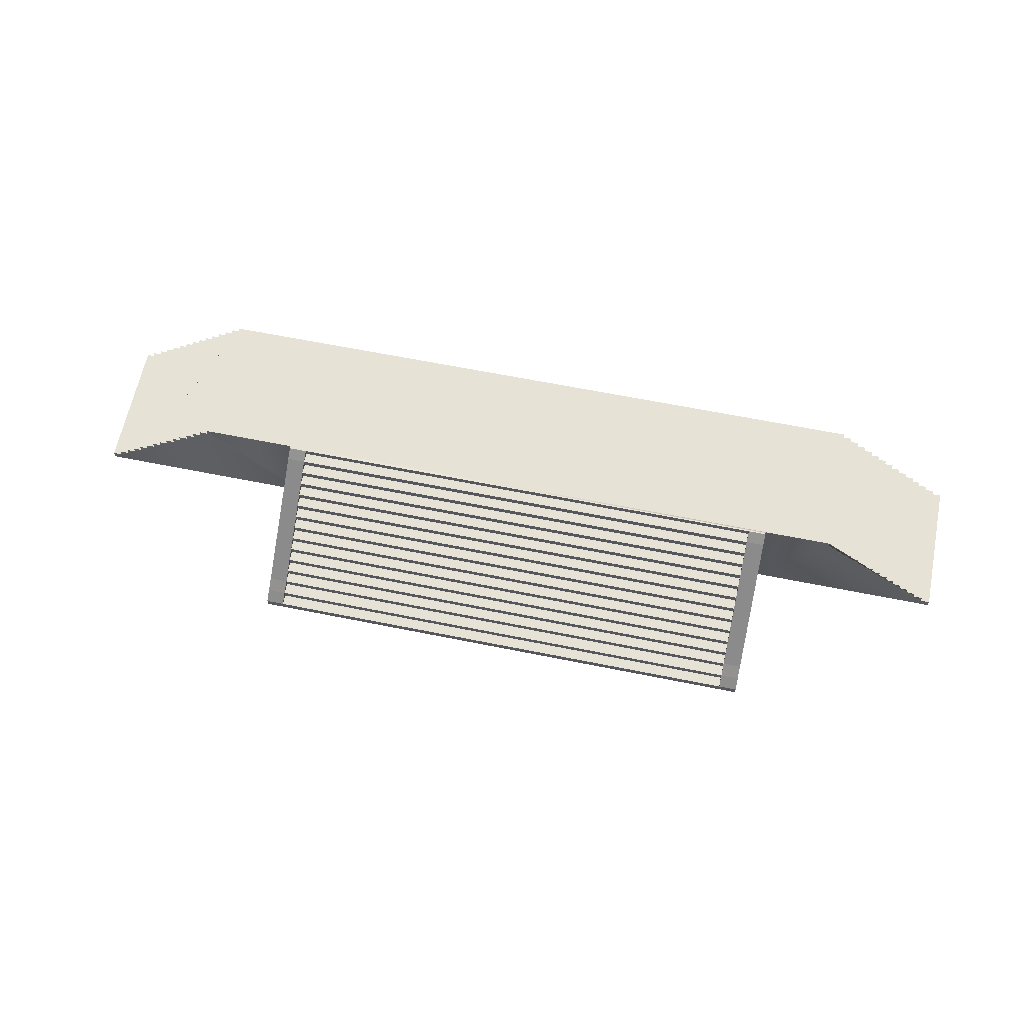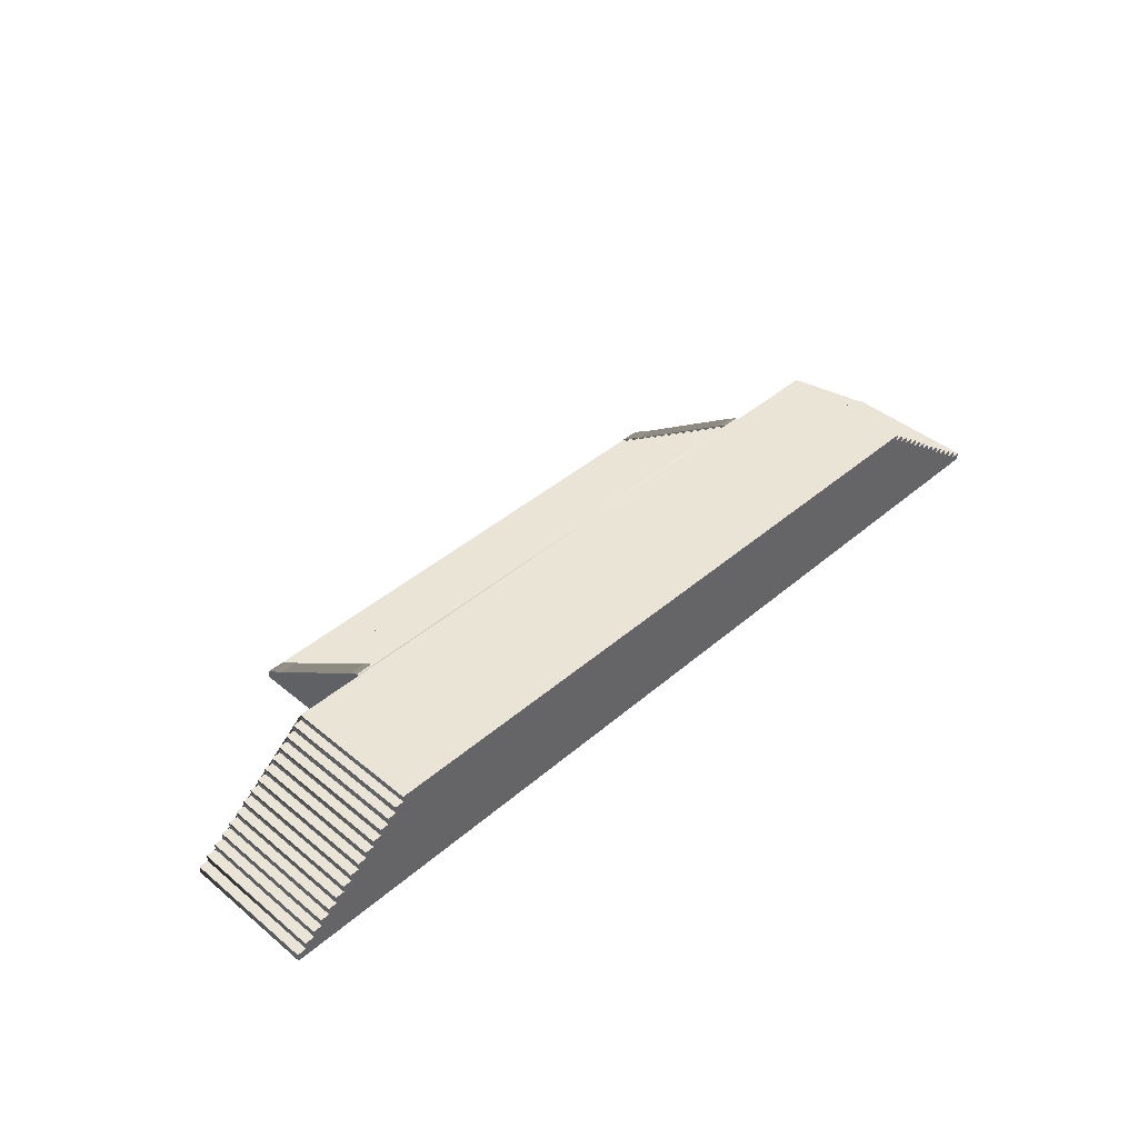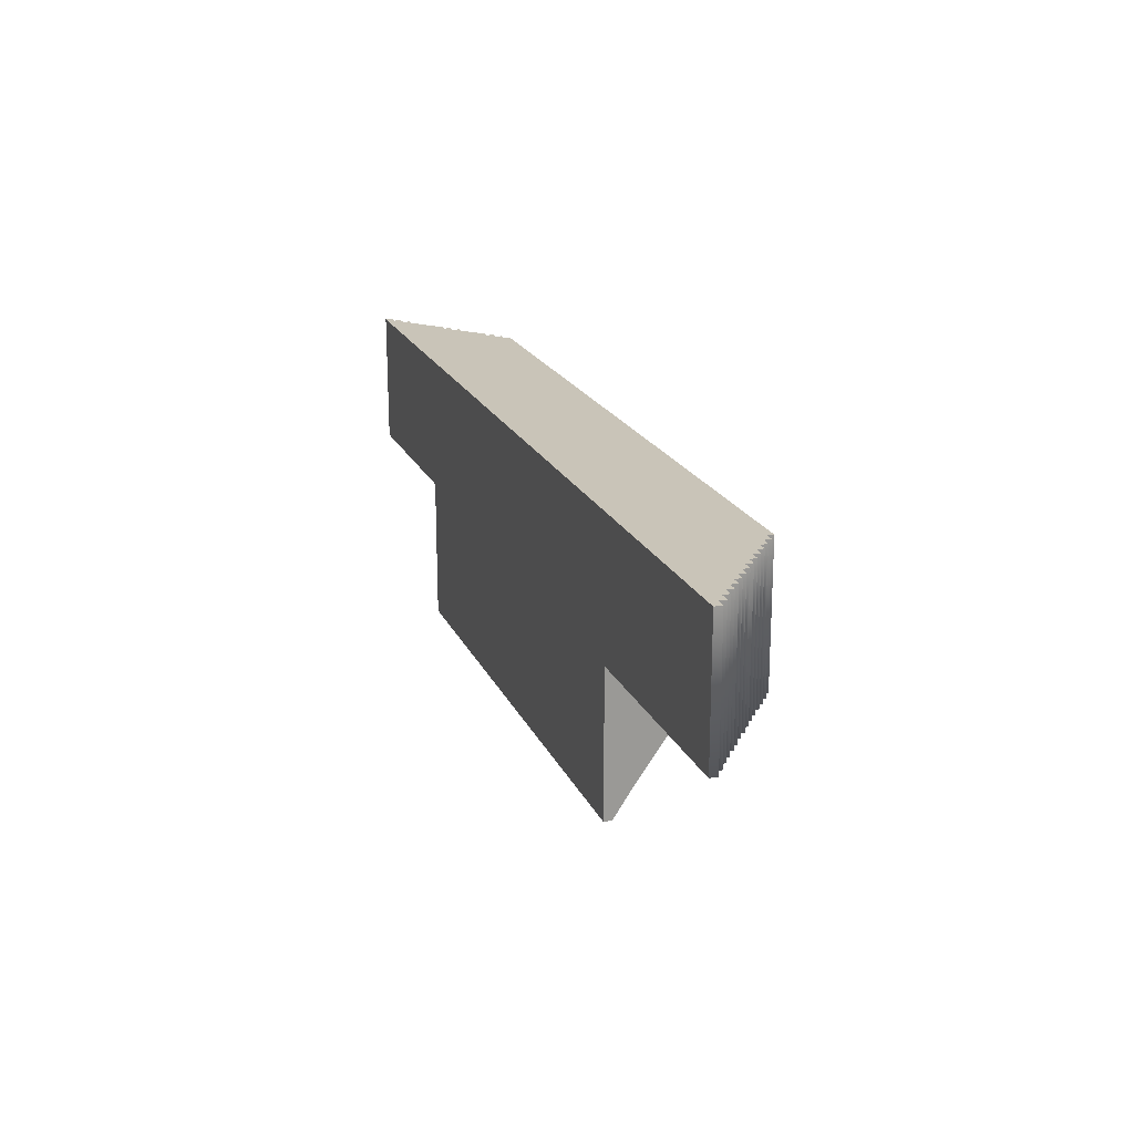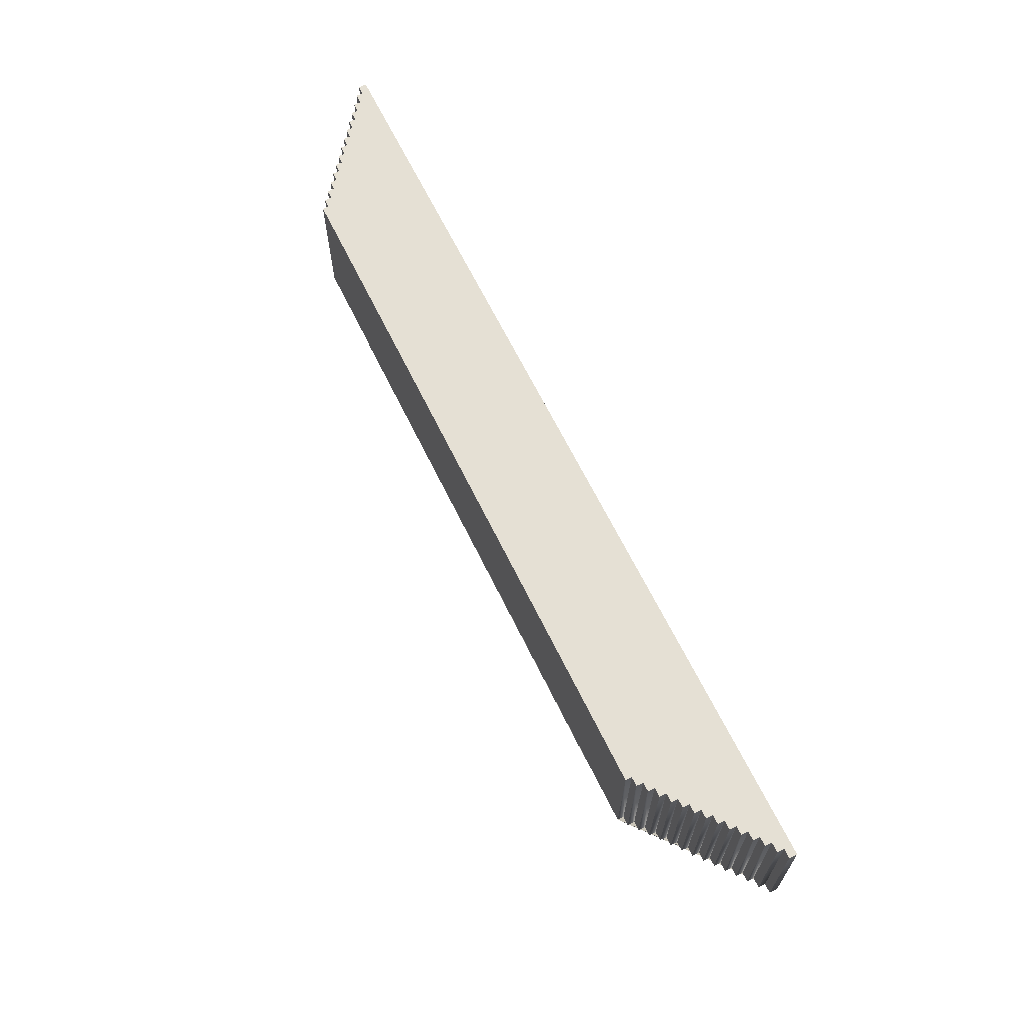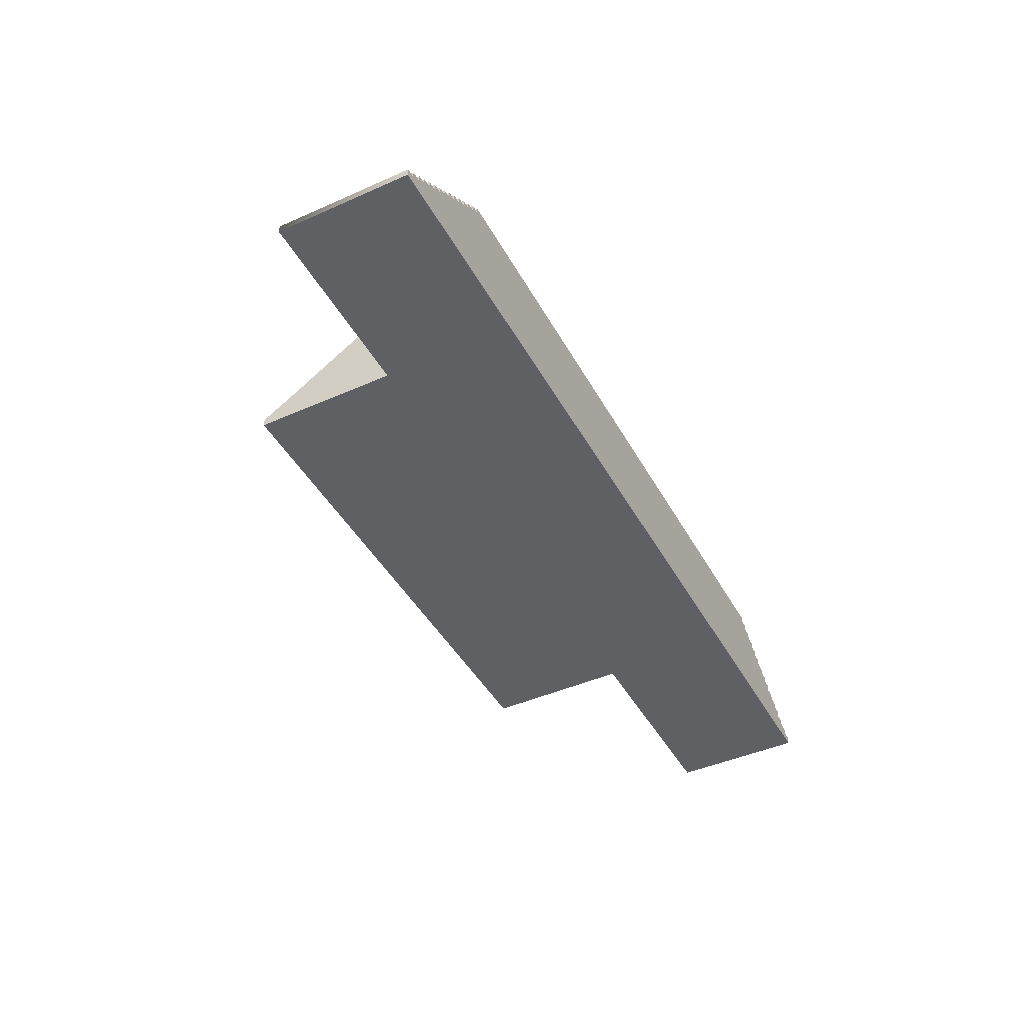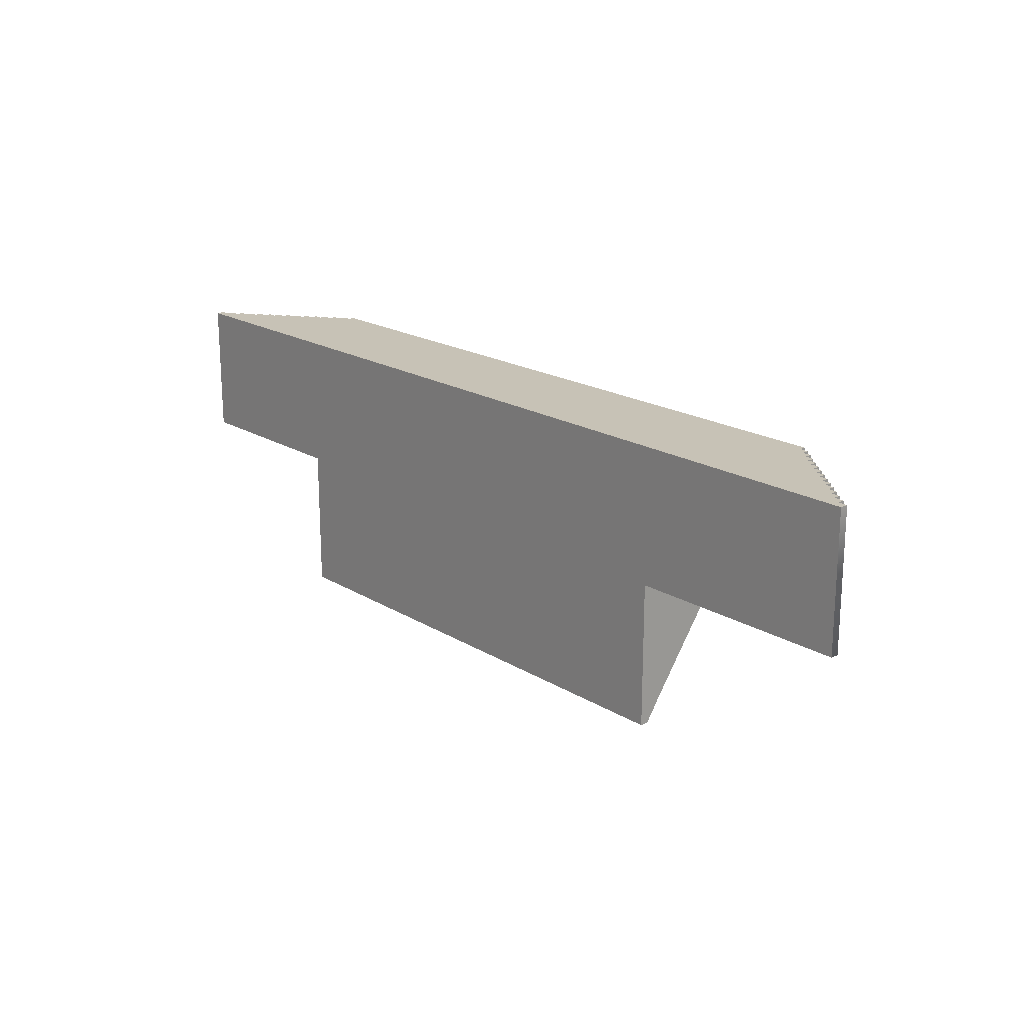
<metadata>
{"format":"obj","ext":"obj","renderer":"f3d","projection":"perspective","resolution":1024,"background":"white","views":[{"elev":63.6,"azim":-168.5,"up":"+Y"},{"elev":42.5,"azim":-45.6,"up":"+Y"},{"elev":20.2,"azim":70.9,"up":"+Z"},{"elev":65.3,"azim":-116.0,"up":"+Z"},{"elev":-44.3,"azim":-62.6,"up":"+Y"},{"elev":19.3,"azim":48.6,"up":"+Z"}]}
</metadata>
<code>
v  8.507 2.896 -7.945
v  8.507 2.717 -7.945
v  -5.349 2.717 -7.945
v  -5.349 2.896 -7.945
v  8.507 2.717 -8.231
v  -5.349 2.717 -8.231
v  8.507 2.517 -8.231
v  -5.349 2.517 -8.231
v  8.507 2.317 -8.516
v  8.507 2.317 -8.802
v  -5.349 2.317 -8.802
v  -5.349 2.317 -8.516
v  8.507 2.117 -8.802
v  8.507 2.117 -9.088
v  -5.349 2.117 -9.088
v  -5.349 2.117 -8.802
v  8.507 1.917 -9.088
v  -5.349 1.917 -9.088
v  8.507 1.917 -9.374
v  -5.349 1.917 -9.374
v  8.507 1.716 -9.374
v  -5.349 1.716 -9.374
v  8.507 1.716 -9.66
v  -5.349 1.716 -9.66
v  8.507 1.516 -9.66
v  -5.349 1.516 -9.66
v  8.507 1.516 -9.946
v  -5.349 1.516 -9.946
v  8.507 1.316 -9.946
v  -5.349 1.316 -9.946
v  8.507 1.316 -10.23
v  -5.349 1.316 -10.23
v  8.507 0.1157 -11.69
v  8.507 0.3158 -11.69
v  8.507 0.1157 -11.98
v  8.507 0.3158 -11.38
v  8.507 0.5159 -11.38
v  8.507 0.5159 -11.09
v  8.507 0.716 -11.09
v  8.507 0.716 -10.8
v  8.507 0.9161 -10.8
v  8.507 2.517 -8.516
v  8.507 0.9161 -10.52
v  8.507 1.116 -10.52
v  8.507 1.116 -10.23
v  8.507 -0.1106 -11.98
v  9.012 0.1157 -11.98
v  9.012 -0.1106 -11.98
v  9.012 0.3158 -11.69
v  9.012 0.5159 -11.38
v  9.012 2.896 -7.945
v  9.012 2.717 -8.231
v  -5.349 2.517 -8.516
v  -5.349 1.116 -10.23
v  -5.349 1.116 -10.52
v  -5.349 0.9161 -10.52
v  -5.349 0.9161 -10.8
v  -5.349 0.716 -10.8
v  -5.349 0.716 -11.09
v  -5.349 0.5159 -11.09
v  -5.349 0.5159 -11.38
v  -5.349 0.3158 -11.38
v  -5.349 0.3158 -11.69
v  -5.349 0.1157 -11.69
v  -5.349 0.1157 -11.98
v  -5.855 -0.1106 -11.98
v  -5.855 0.1157 -11.98
v  -5.855 0.3158 -11.69
v  -5.855 0.5159 -11.38
v  -5.855 2.717 -8.231
v  -5.855 2.896 -7.945
v  -5.854 2.896 -7.873
v  9.011 2.896 -7.87
v  -5.855 -0.1106 -7.872
v  9.012 -0.1106 -7.871
v  14.53 0.5159 -7.87
v  14.79 0.5159 -7.87
v  14.79 0.3158 -7.87
v  15.07 0.3158 -7.87
v  15.07 0.1157 -7.87
v  15.33 0.1157 -7.87
v  15.33 -0.1106 -7.87
v  11.72 2.896 -7.87
v  11.72 2.717 -7.87
v  11.97 2.717 -7.87
v  11.97 2.517 -7.87
v  12.23 2.517 -7.87
v  12.23 2.317 -7.87
v  12.48 2.317 -7.87
v  12.48 2.117 -7.87
v  12.74 2.117 -7.87
v  12.74 1.917 -7.87
v  13 1.917 -7.87
v  13 1.716 -7.87
v  13.25 1.716 -7.87
v  13.25 1.516 -7.87
v  13.51 1.516 -7.87
v  13.51 1.316 -7.87
v  13.76 1.316 -7.87
v  13.76 1.116 -7.87
v  14.02 1.116 -7.87
v  14.02 0.9161 -7.87
v  14.27 0.9161 -7.87
v  14.27 0.716 -7.87
v  14.53 0.716 -7.87
v  -8.046 2.717 -4.032
v  -7.79 2.717 -4.032
v  -7.79 2.717 -7.873
v  -8.046 2.717 -7.873
v  -8.046 2.517 -7.873
v  -8.046 2.517 -4.032
v  -8.302 2.517 -7.873
v  -8.302 2.517 -4.032
v  -8.302 2.317 -7.873
v  -8.302 2.317 -4.032
v  -8.558 2.317 -4.032
v  -8.558 2.317 -7.873
v  -8.558 2.117 -4.032
v  -8.558 2.117 -7.873
v  -8.813 2.117 -7.873
v  -8.813 2.117 -4.032
v  -8.813 1.917 -4.032
v  -8.813 1.917 -7.873
v  -9.069 1.917 -4.032
v  -9.069 1.917 -7.873
v  -9.069 1.716 -4.032
v  -9.069 1.716 -7.873
v  -9.325 1.716 -7.873
v  -9.325 1.716 -4.032
v  -9.325 1.516 -4.032
v  -9.325 1.516 -7.873
v  -9.581 1.516 -7.873
v  -9.581 1.516 -4.032
v  -9.581 1.316 -4.032
v  -9.581 1.316 -7.873
v  -9.837 1.316 -7.873
v  -9.837 1.316 -4.032
v  -9.837 1.116 -4.032
v  -9.837 1.116 -7.873
v  -10.09 1.116 -4.032
v  -10.09 1.116 -7.873
v  -10.09 0.9161 -4.032
v  -10.09 0.9161 -7.873
v  -10.35 0.9161 -7.873
v  -10.35 0.9161 -4.032
v  -10.35 0.716 -7.873
v  -10.35 0.716 -4.032
v  -10.6 0.716 -4.032
v  -10.6 0.716 -7.873
v  -10.6 0.5159 -7.873
v  -10.6 0.5159 -4.032
v  -10.86 0.5159 -7.873
v  -10.86 0.5159 -4.032
v  -10.86 0.3158 -7.873
v  -10.86 0.3158 -4.032
v  -11.14 0.3158 -4.032
v  -11.14 0.3158 -7.873
v  -11.14 0.1157 -7.873
v  -11.14 0.1157 -4.032
v  -11.4 0.1157 -7.873
v  -11.4 0.1157 -4.032
v  -11.4 -0.1106 -4.032
v  -11.4 -0.1106 -7.873
v  11.72 2.717 -4.029
v  11.97 2.717 -4.029
v  11.97 2.517 -4.029
v  12.23 2.517 -4.029
v  12.23 2.317 -4.029
v  12.48 2.317 -4.029
v  12.48 2.117 -4.029
v  12.74 2.117 -4.029
v  12.74 1.917 -4.029
v  13 1.917 -4.029
v  13 1.716 -4.029
v  13.25 1.716 -4.029
v  13.25 1.516 -4.029
v  13.51 1.516 -4.029
v  13.51 1.316 -4.029
v  13.76 1.316 -4.029
v  13.76 1.116 -4.029
v  14.02 1.116 -4.029
v  14.02 0.9161 -4.029
v  14.27 0.9161 -4.029
v  14.27 0.716 -4.029
v  14.53 0.716 -4.029
v  14.53 0.5159 -4.029
v  14.79 0.5159 -4.029
v  14.79 0.3158 -4.029
v  15.07 0.3158 -4.029
v  15.07 0.1157 -4.029
v  15.33 0.1157 -4.029
v  15.33 -0.1106 -4.029
v  11.72 2.896 -4.029
v  -7.79 2.896 -4.032
v  -7.79 2.896 -7.873
g Temple_Main_Stairs_HR
f 1 2 3
f 3 4 1
f 2 5 6
f 6 3 2
f 5 7 8
f 8 6 5
f 9 10 11
f 11 12 9
f 13 14 15
f 15 16 13
f 14 17 18
f 18 15 14
f 19 20 18
f 18 17 19
f 19 21 22
f 22 20 19
f 21 23 24
f 24 22 21
f 25 26 24
f 24 23 25
f 27 28 26
f 26 25 27
f 29 30 28
f 28 27 29
f 31 32 30
f 30 29 31
f 33 34 35
f 34 36 37
f 37 38 39
f 39 40 41
f 31 29 27
f 27 25 23
f 23 21 19
f 19 17 14
f 14 13 10
f 10 9 42
f 42 7 5
f 41 43 44
f 5 2 1
f 45 31 44
f 46 35 47
f 47 48 46
f 34 49 47
f 47 35 34
f 34 37 50
f 50 49 34
f 5 1 51
f 51 52 5
f 53 8 7
f 7 42 53
f 12 53 42
f 42 9 12
f 16 11 10
f 10 13 16
f 54 32 31
f 31 45 54
f 55 54 45
f 45 44 55
f 56 55 44
f 44 43 56
f 57 56 43
f 43 41 57
f 57 41 40
f 40 58 57
f 58 40 39
f 39 59 58
f 59 39 38
f 38 60 59
f 60 38 37
f 37 61 60
f 62 61 37
f 37 36 62
f 63 62 36
f 36 34 63
f 64 63 34
f 34 33 64
f 65 64 33
f 33 35 65
f 64 65 63
f 63 61 62
f 61 59 60
f 59 57 58
f 32 28 30
f 28 24 26
f 24 20 22
f 20 15 18
f 15 11 16
f 11 53 12
f 53 6 8
f 57 55 56
f 6 4 3
f 54 55 32
f 66 67 65
f 66 65 35
f 66 35 46
f 67 68 63
f 63 65 67
f 68 69 61
f 61 63 68
f 6 70 71
f 71 4 6
f 4 71 72
f 73 51 1
f 72 73 1
f 4 72 1
f 74 72 71
f 74 71 70
f 74 70 69
f 74 69 68
f 68 67 66
f 74 68 66
f 51 73 75
f 48 47 49
f 75 48 49
f 75 49 50
f 75 50 52
f 51 75 52
f 76 77 78
f 78 79 80
f 80 81 82
f 78 80 82
f 76 78 82
f 75 73 83
f 75 83 84
f 84 85 86
f 75 84 86
f 82 75 86
f 86 87 88
f 82 86 88
f 88 89 90
f 82 88 90
f 90 91 92
f 82 90 92
f 92 93 94
f 82 92 94
f 94 95 96
f 82 94 96
f 96 97 98
f 82 96 98
f 98 99 100
f 82 98 100
f 100 101 102
f 82 100 102
f 102 103 104
f 82 102 104
f 76 82 104
f 76 104 105
f 106 107 108
f 108 109 106
f 106 109 110
f 110 111 106
f 111 110 112
f 112 113 111
f 113 112 114
f 114 115 113
f 116 115 114
f 114 117 116
f 118 116 117
f 117 119 118
f 118 119 120
f 120 121 118
f 122 121 120
f 120 123 122
f 124 122 123
f 123 125 124
f 126 124 125
f 125 127 126
f 126 127 128
f 128 129 126
f 130 129 128
f 128 131 130
f 130 131 132
f 132 133 130
f 134 133 132
f 132 135 134
f 134 135 136
f 136 137 134
f 138 137 136
f 136 139 138
f 140 138 139
f 139 141 140
f 142 140 141
f 141 143 142
f 142 143 144
f 144 145 142
f 145 144 146
f 146 147 145
f 148 147 146
f 146 149 148
f 148 149 150
f 150 151 148
f 151 150 152
f 152 153 151
f 153 152 154
f 154 155 153
f 156 155 154
f 154 157 156
f 156 157 158
f 158 159 156
f 159 158 160
f 160 161 159
f 162 161 160
f 160 163 162
f 85 84 164
f 164 165 85
f 85 165 166
f 166 86 85
f 87 86 166
f 166 167 87
f 88 87 167
f 167 168 88
f 89 88 168
f 168 169 89
f 90 89 169
f 169 170 90
f 91 90 170
f 170 171 91
f 92 91 171
f 171 172 92
f 93 92 172
f 172 173 93
f 94 93 173
f 173 174 94
f 95 94 174
f 174 175 95
f 95 175 176
f 176 96 95
f 97 96 176
f 176 177 97
f 98 97 177
f 177 178 98
f 99 98 178
f 178 179 99
f 100 99 179
f 179 180 100
f 101 100 180
f 180 181 101
f 102 101 181
f 181 182 102
f 103 102 182
f 182 183 103
f 103 183 184
f 184 104 103
f 105 104 184
f 184 185 105
f 105 185 186
f 186 76 105
f 77 76 186
f 186 187 77
f 77 187 188
f 188 78 77
f 79 78 188
f 188 189 79
f 79 189 190
f 190 80 79
f 81 80 190
f 190 191 81
f 82 81 191
f 191 192 82
f 164 84 83
f 83 193 164
f 108 107 194
f 194 195 108
f 119 117 114
f 114 112 110
f 110 109 108
f 110 108 195
f 114 110 195
f 119 114 195
f 195 72 74
f 195 74 163
f 163 160 158
f 195 163 158
f 158 157 154
f 195 158 154
f 154 152 150
f 195 154 150
f 150 149 146
f 195 150 146
f 146 144 143
f 195 146 143
f 143 141 139
f 195 143 139
f 139 136 135
f 195 139 135
f 135 132 131
f 195 135 131
f 131 128 127
f 195 131 127
f 127 125 123
f 195 127 123
f 119 195 123
f 119 123 120
f 42 5 52
f 42 52 50
f 50 37 39
f 50 39 41
f 50 41 44
f 50 44 31
f 50 31 27
f 50 27 23
f 50 23 19
f 50 19 14
f 50 14 10
f 42 50 10
f 70 6 53
f 70 53 11
f 70 11 15
f 70 15 20
f 70 20 24
f 70 24 28
f 70 28 32
f 59 61 69
f 57 59 69
f 55 57 69
f 32 55 69
f 70 32 69
f 195 194 193
f 193 83 73
f 195 193 73
f 195 73 72
f 162 163 74
f 46 48 75
f 66 46 75
f 75 82 192
f 66 75 192
f 74 66 192
f 162 74 192
f 118 121 122
f 122 124 126
f 126 129 130
f 130 133 134
f 126 130 134
f 134 137 138
f 138 140 142
f 142 145 147
f 147 148 151
f 151 153 155
f 147 151 155
f 142 147 155
f 155 156 159
f 159 161 162
f 155 159 162
f 142 155 162
f 138 142 162
f 134 138 162
f 126 134 162
f 122 126 162
f 162 192 191
f 162 191 190
f 190 189 188
f 162 190 188
f 188 187 186
f 162 188 186
f 186 185 184
f 184 183 182
f 186 184 182
f 182 181 180
f 180 179 178
f 182 180 178
f 186 182 178
f 162 186 178
f 178 177 176
f 176 175 174
f 174 173 172
f 176 174 172
f 178 176 172
f 172 171 170
f 170 169 168
f 172 170 168
f 168 167 166
f 166 165 164
f 168 166 164
f 164 193 194
f 164 194 107
f 107 106 111
f 111 113 115
f 107 111 115
f 164 107 115
f 168 164 115
f 172 168 115
f 178 172 115
f 162 178 115
f 122 162 115
f 118 122 115
f 118 115 116

</code>
